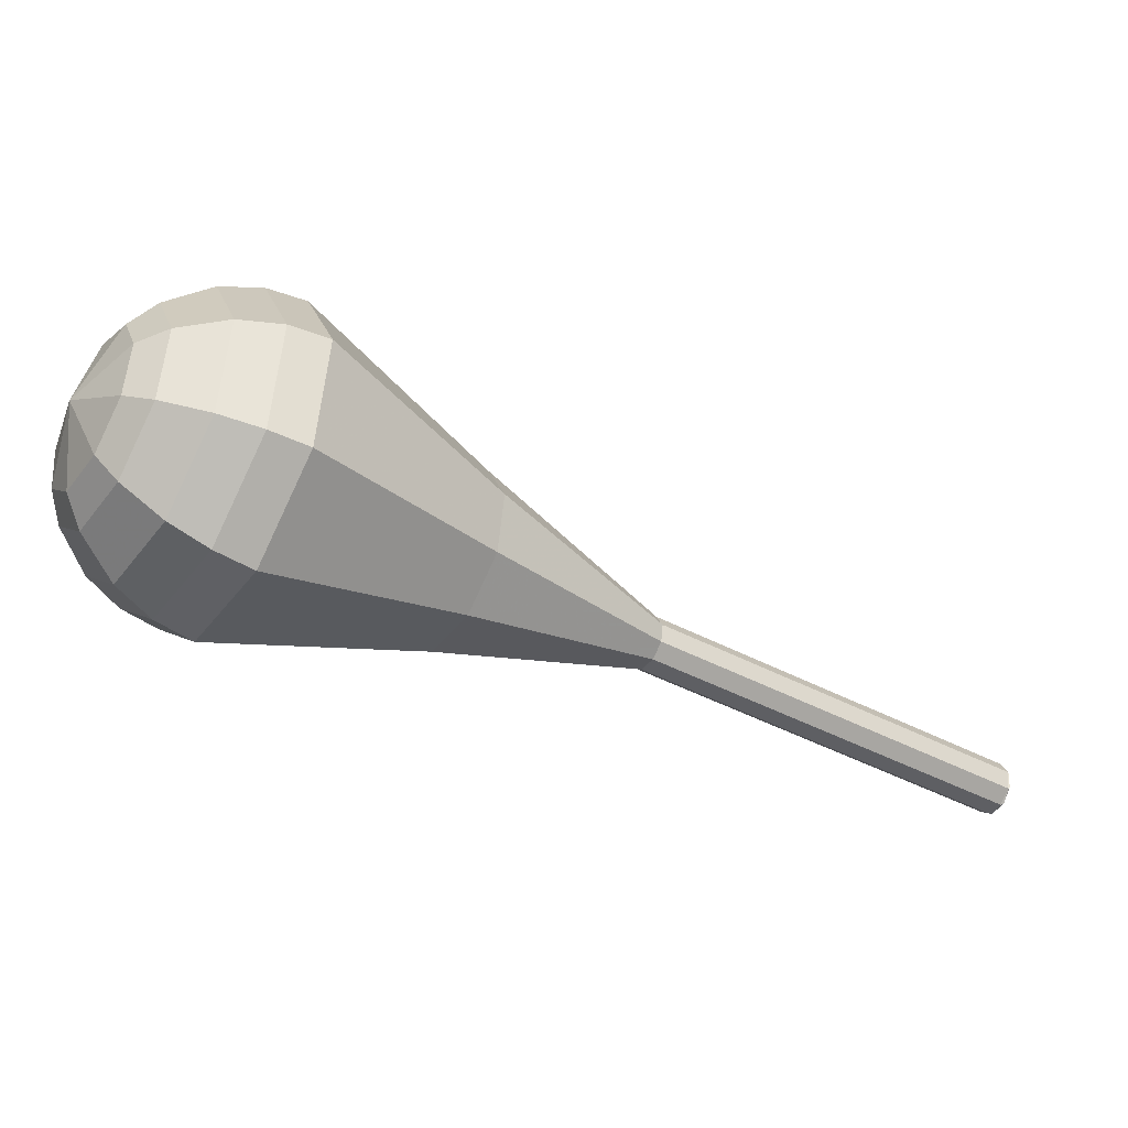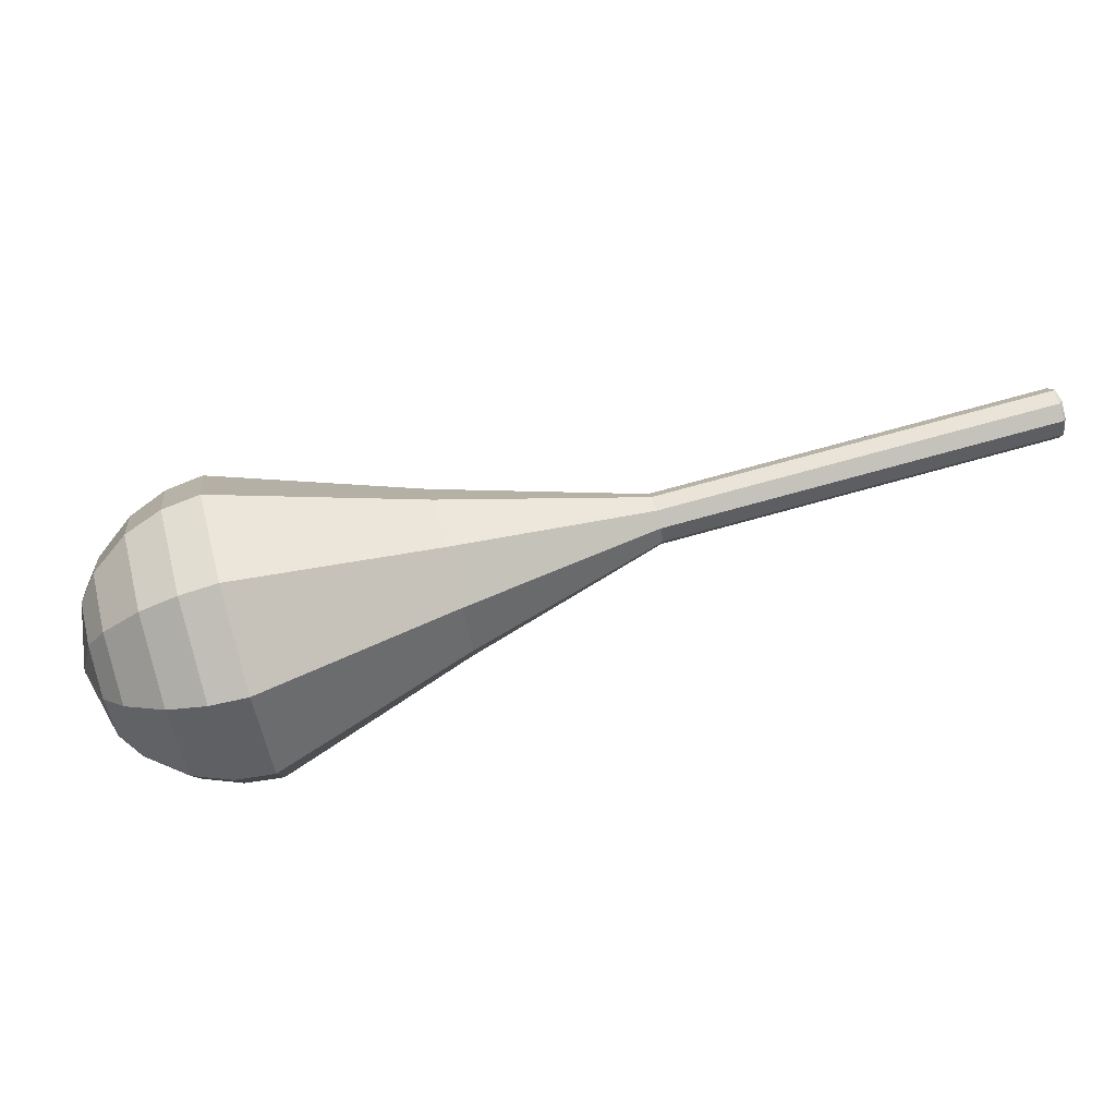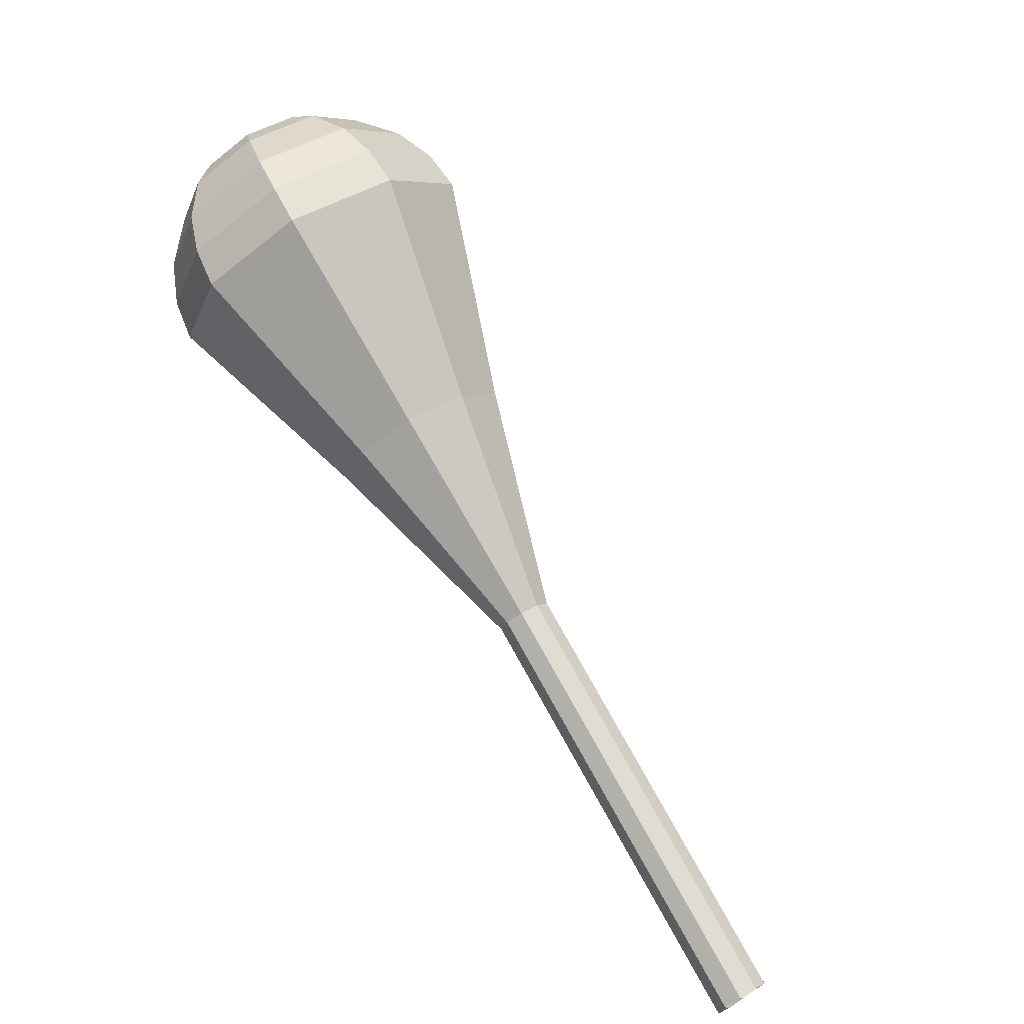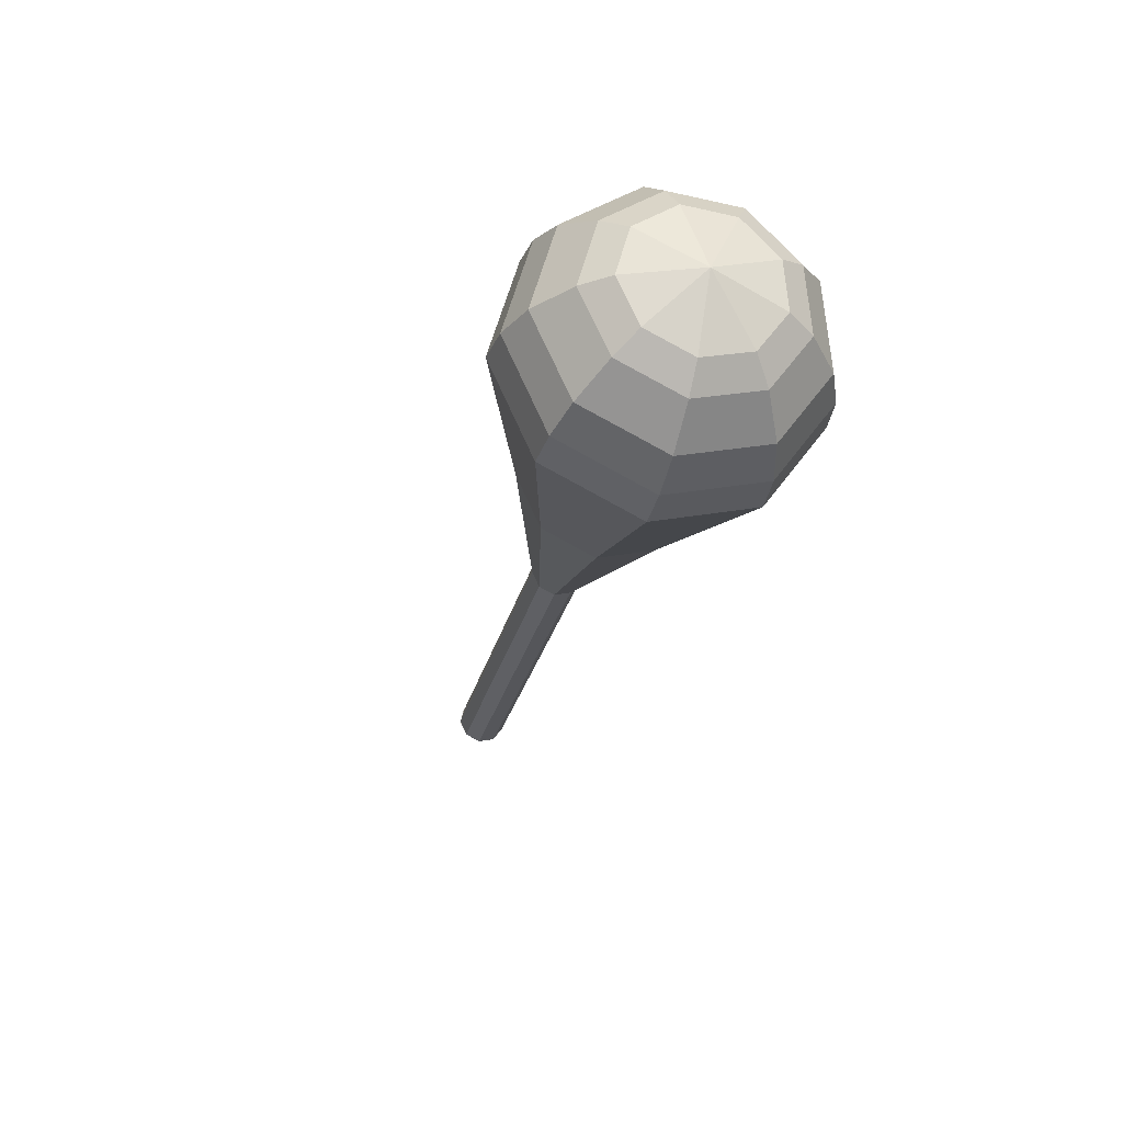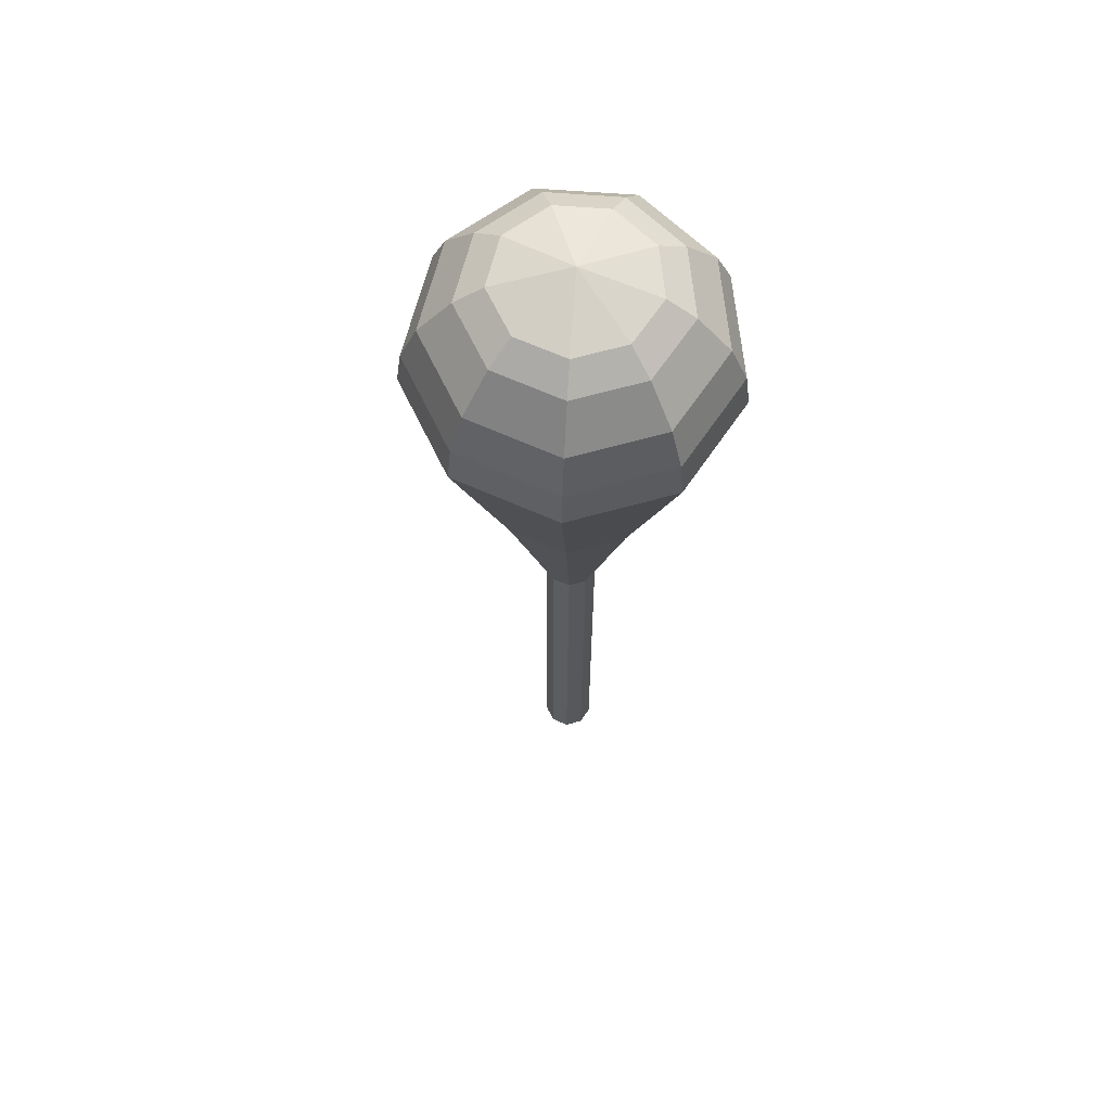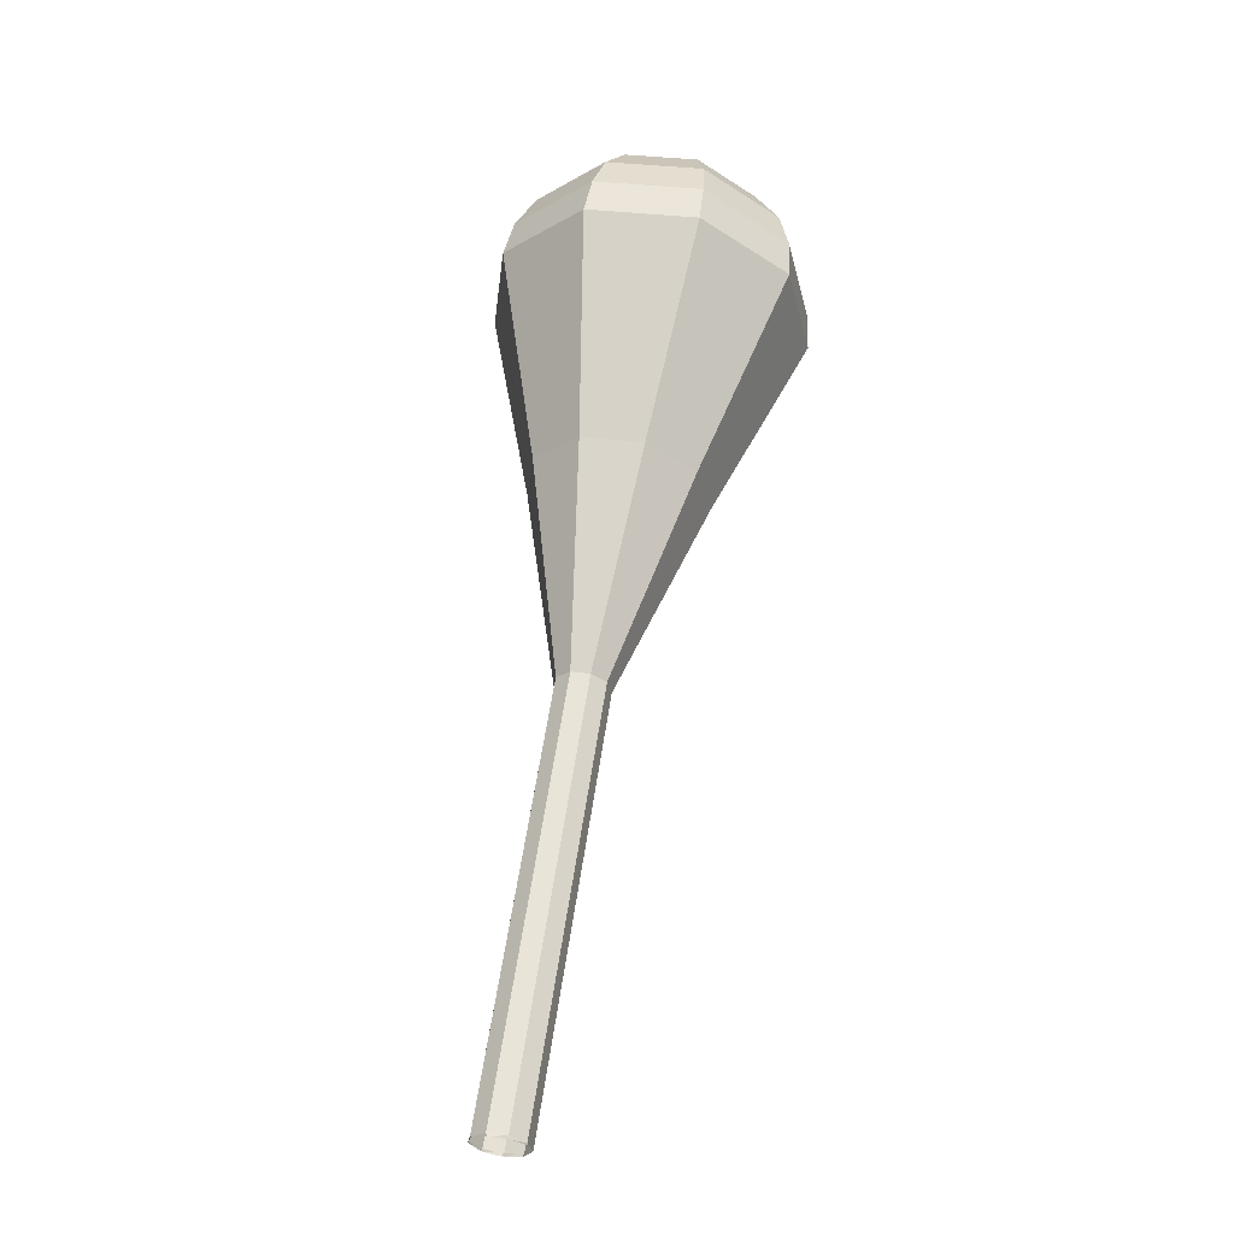
<metadata>
{"format":"obj","ext":"obj","renderer":"f3d","projection":"perspective","resolution":1024,"background":"white","views":[{"elev":49.4,"azim":172.2,"up":"+Z"},{"elev":47.8,"azim":131.7,"up":"+Y"},{"elev":35.8,"azim":-133.3,"up":"+Z"},{"elev":-33.1,"azim":43.3,"up":"+Y"},{"elev":-31.3,"azim":56.0,"up":"+Y"},{"elev":64.2,"azim":-115.5,"up":"+Y"}]}
</metadata>
<code>
g tube1
v 167 161.2 105.8
v 167.4 161.4 105.1
v 167.6 162.2 104.8
v 167.6 163 104.9
v 167.2 163.6 105.4
v 166.7 163.6 106.1
v 166.4 163 106.7
v 166.3 162.2 106.8
v 166.5 161.4 106.5
v 167 161.2 105.8
v 166.8 161.2 105.8
v 167.3 161.4 105.1
v 167.6 162.1 104.8
v 167.6 162.9 104.9
v 167.3 163.5 105.4
v 166.9 163.6 106.1
v 166.4 163.1 106.7
v 166.2 162.3 106.8
v 166.4 161.5 106.5
v 166.8 161.2 105.8
v 170.9 160.6 108.6
v 171.4 160.8 107.9
v 171.7 161.5 107.5
v 171.8 162.4 107.7
v 171.5 163 108.2
v 171 163 108.9
v 170.6 162.6 109.5
v 170.4 161.7 109.6
v 170.5 161 109.2
v 170.9 160.6 108.6
v 175 160.1 111.3
v 175.5 160.3 110.7
v 175.9 161 110.3
v 175.9 161.8 110.4
v 175.6 162.4 111
v 175.1 162.5 111.7
v 174.7 162 112.2
v 174.5 161.2 112.4
v 174.6 160.4 112
v 175 160.1 111.3
v 179.2 159.5 114.1
v 179.7 159.7 113.4
v 180 160.4 113.1
v 180 161.3 113.2
v 179.7 161.9 113.8
v 179.3 161.9 114.5
v 178.8 161.5 115
v 178.6 160.6 115.1
v 178.8 159.9 114.8
v 179.2 159.5 114.1
v 183.3 159 116.9
v 183.8 159.2 116.2
v 184.1 159.9 115.9
v 184.2 160.7 116
v 183.9 161.3 116.5
v 183.4 161.4 117.2
v 183 160.9 117.8
v 182.8 160.1 117.9
v 182.9 159.3 117.6
v 183.3 159 116.9
v 191.2 155 122.4
v 192.8 155.7 120.2
v 193.9 158.1 119
v 194 160.9 119.4
v 193 162.9 121.3
v 191.5 163.1 123.6
v 190 161.4 125.4
v 189.4 158.7 125.9
v 189.8 156.1 124.7
v 191.2 155 122.4
v 199 150.6 128
v 201.9 152 124
v 203.9 156.2 121.9
v 204.1 161.2 122.6
v 202.3 164.8 125.9
v 199.5 165.2 130.1
v 196.9 162.2 133.4
v 195.8 157.2 134.1
v 196.6 152.7 132
v 199 150.6 128
v 200.6 150.6 129
v 203.4 151.9 125.2
v 205.3 156 123.1
v 205.5 160.9 123.8
v 203.8 164.4 127
v 201.1 164.7 131.1
v 198.6 161.9 134.3
v 197.4 157.1 135
v 198.2 152.6 132.9
v 200.6 150.6 129
v 202.2 151.1 130.1
v 204.7 152.4 126.6
v 206.5 156 124.8
v 206.6 160.4 125.4
v 205.1 163.5 128.2
v 202.7 163.8 131.9
v 200.4 161.2 134.8
v 199.4 156.9 135.4
v 200.1 153 133.6
v 202.2 151.1 130.1
v 204 152.5 131.1
v 205.9 153.4 128.5
v 207.2 156.2 127.1
v 207.3 159.5 127.5
v 206.2 161.9 129.7
v 204.3 162.1 132.5
v 202.6 160.2 134.7
v 201.8 156.9 135.2
v 202.4 153.8 133.8
v 204 152.5 131.1
v 204.9 153.7 131.6
v 206.3 154.4 129.7
v 207.3 156.4 128.7
v 207.4 158.8 129
v 206.5 160.6 130.6
v 205.2 160.8 132.7
v 203.9 159.3 134.3
v 203.4 156.9 134.6
v 203.8 154.7 133.6
v 204.9 153.7 131.6
v 206.2 157.2 132.2
v 206.2 157.2 132.2
v 206.2 157.2 132.2
v 206.2 157.2 132.2
v 206.2 157.2 132.2
v 206.2 157.2 132.2
v 206.2 157.2 132.2
v 206.2 157.2 132.2
v 206.2 157.2 132.2
v 206.2 157.2 132.2
f 1 2 12
f 12 11 1
f 2 3 13
f 13 12 2
f 3 4 14
f 14 13 3
f 4 5 15
f 15 14 4
f 5 6 16
f 16 15 5
f 6 7 17
f 17 16 6
f 7 8 18
f 18 17 7
f 8 9 19
f 19 18 8
f 9 10 20
f 20 19 9
f 11 12 22
f 22 21 11
f 12 13 23
f 23 22 12
f 13 14 24
f 24 23 13
f 14 15 25
f 25 24 14
f 15 16 26
f 26 25 15
f 16 17 27
f 27 26 16
f 17 18 28
f 28 27 17
f 18 19 29
f 29 28 18
f 19 20 30
f 30 29 19
f 21 22 32
f 32 31 21
f 22 23 33
f 33 32 22
f 23 24 34
f 34 33 23
f 24 25 35
f 35 34 24
f 25 26 36
f 36 35 25
f 26 27 37
f 37 36 26
f 27 28 38
f 38 37 27
f 28 29 39
f 39 38 28
f 29 30 40
f 40 39 29
f 31 32 42
f 42 41 31
f 32 33 43
f 43 42 32
f 33 34 44
f 44 43 33
f 34 35 45
f 45 44 34
f 35 36 46
f 46 45 35
f 36 37 47
f 47 46 36
f 37 38 48
f 48 47 37
f 38 39 49
f 49 48 38
f 39 40 50
f 50 49 39
f 41 42 52
f 52 51 41
f 42 43 53
f 53 52 42
f 43 44 54
f 54 53 43
f 44 45 55
f 55 54 44
f 45 46 56
f 56 55 45
f 46 47 57
f 57 56 46
f 47 48 58
f 58 57 47
f 48 49 59
f 59 58 48
f 49 50 60
f 60 59 49
f 51 52 62
f 62 61 51
f 52 53 63
f 63 62 52
f 53 54 64
f 64 63 53
f 54 55 65
f 65 64 54
f 55 56 66
f 66 65 55
f 56 57 67
f 67 66 56
f 57 58 68
f 68 67 57
f 58 59 69
f 69 68 58
f 59 60 70
f 70 69 59
f 61 62 72
f 72 71 61
f 62 63 73
f 73 72 62
f 63 64 74
f 74 73 63
f 64 65 75
f 75 74 64
f 65 66 76
f 76 75 65
f 66 67 77
f 77 76 66
f 67 68 78
f 78 77 67
f 68 69 79
f 79 78 68
f 69 70 80
f 80 79 69
f 71 72 82
f 82 81 71
f 72 73 83
f 83 82 72
f 73 74 84
f 84 83 73
f 74 75 85
f 85 84 74
f 75 76 86
f 86 85 75
f 76 77 87
f 87 86 76
f 77 78 88
f 88 87 77
f 78 79 89
f 89 88 78
f 79 80 90
f 90 89 79
f 81 82 92
f 92 91 81
f 82 83 93
f 93 92 82
f 83 84 94
f 94 93 83
f 84 85 95
f 95 94 84
f 85 86 96
f 96 95 85
f 86 87 97
f 97 96 86
f 87 88 98
f 98 97 87
f 88 89 99
f 99 98 88
f 89 90 100
f 100 99 89
f 91 92 102
f 102 101 91
f 92 93 103
f 103 102 92
f 93 94 104
f 104 103 93
f 94 95 105
f 105 104 94
f 95 96 106
f 106 105 95
f 96 97 107
f 107 106 96
f 97 98 108
f 108 107 97
f 98 99 109
f 109 108 98
f 99 100 110
f 110 109 99
f 101 102 112
f 112 111 101
f 102 103 113
f 113 112 102
f 103 104 114
f 114 113 103
f 104 105 115
f 115 114 104
f 105 106 116
f 116 115 105
f 106 107 117
f 117 116 106
f 107 108 118
f 118 117 107
f 108 109 119
f 119 118 108
f 109 110 120
f 120 119 109
f 111 112 122
f 122 121 111
f 112 113 123
f 123 122 112
f 113 114 124
f 124 123 113
f 114 115 125
f 125 124 114
f 115 116 126
f 126 125 115
f 116 117 127
f 127 126 116
f 117 118 128
f 128 127 117
f 118 119 129
f 129 128 118
f 119 120 130
f 130 129 119

</code>
